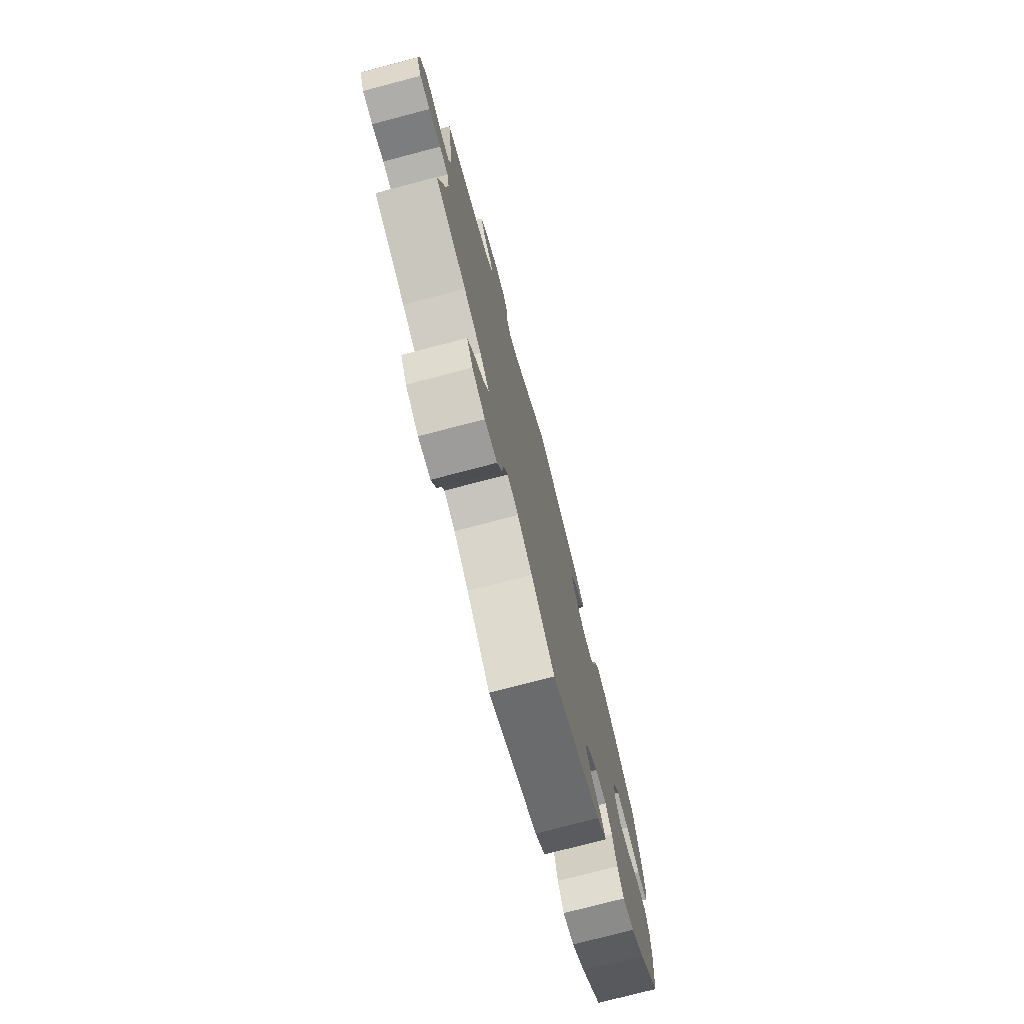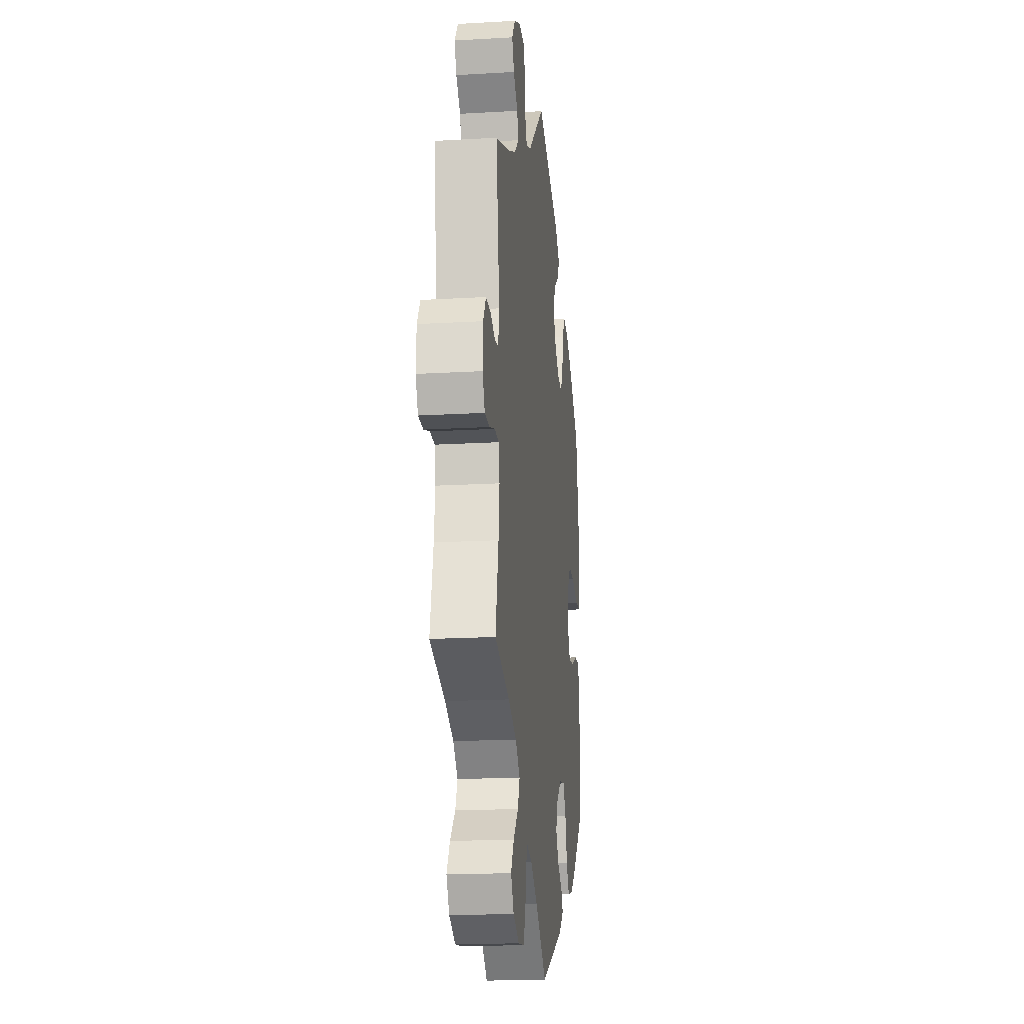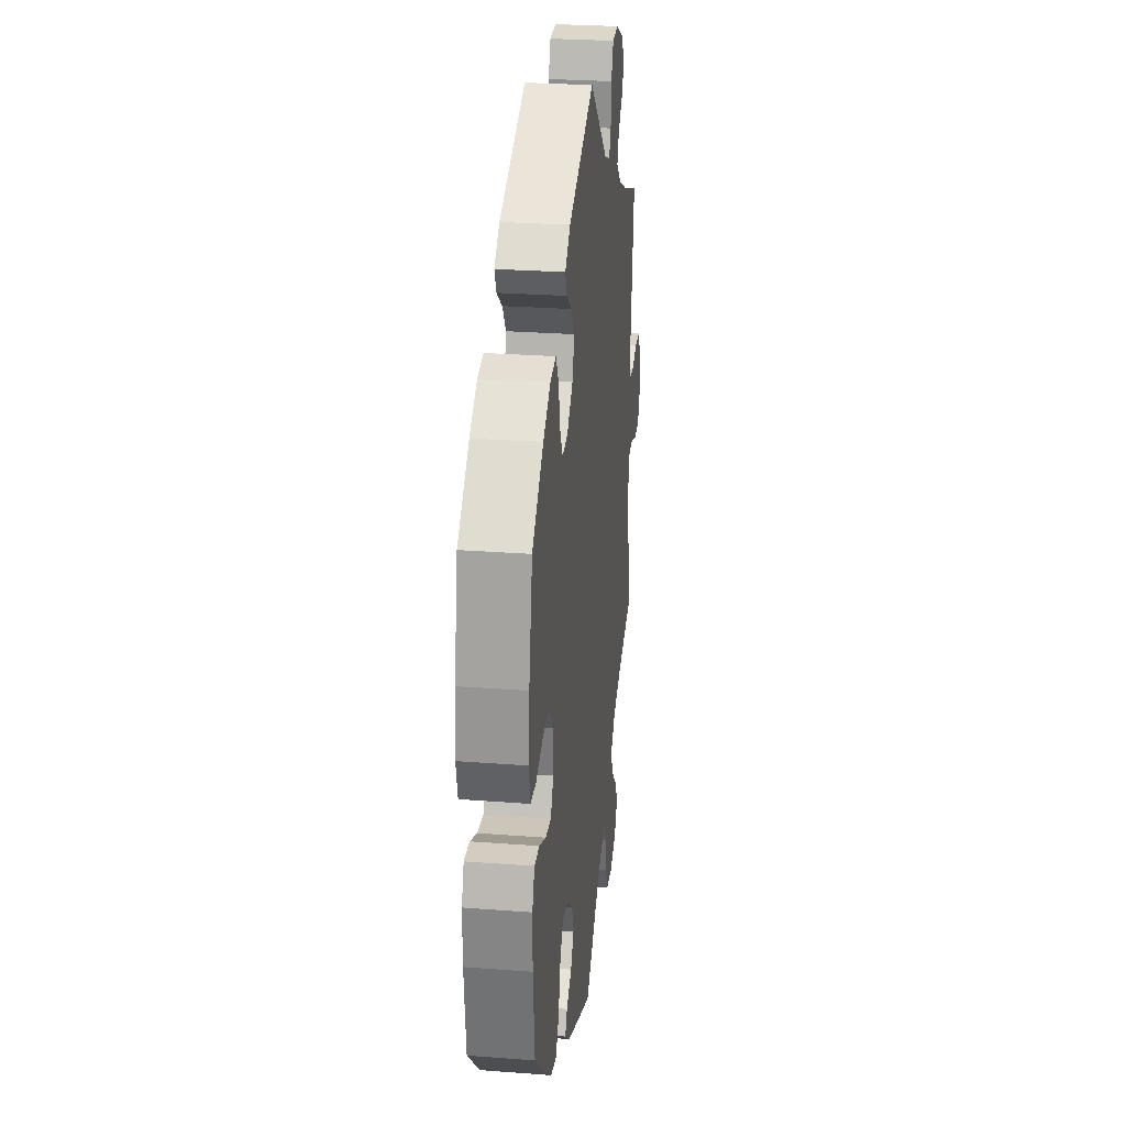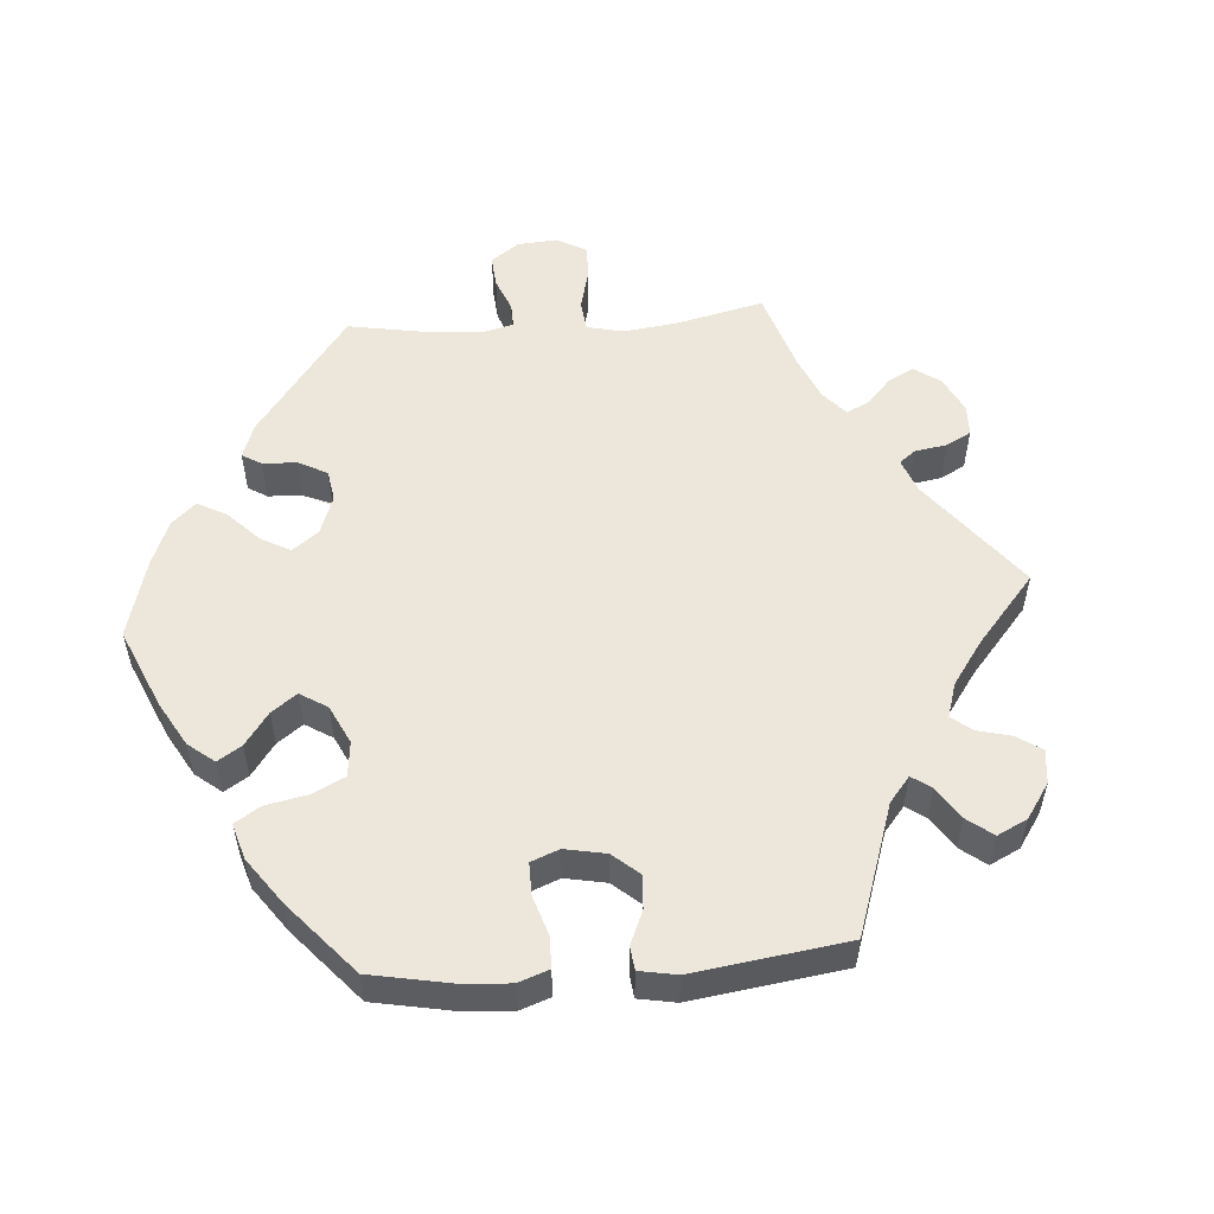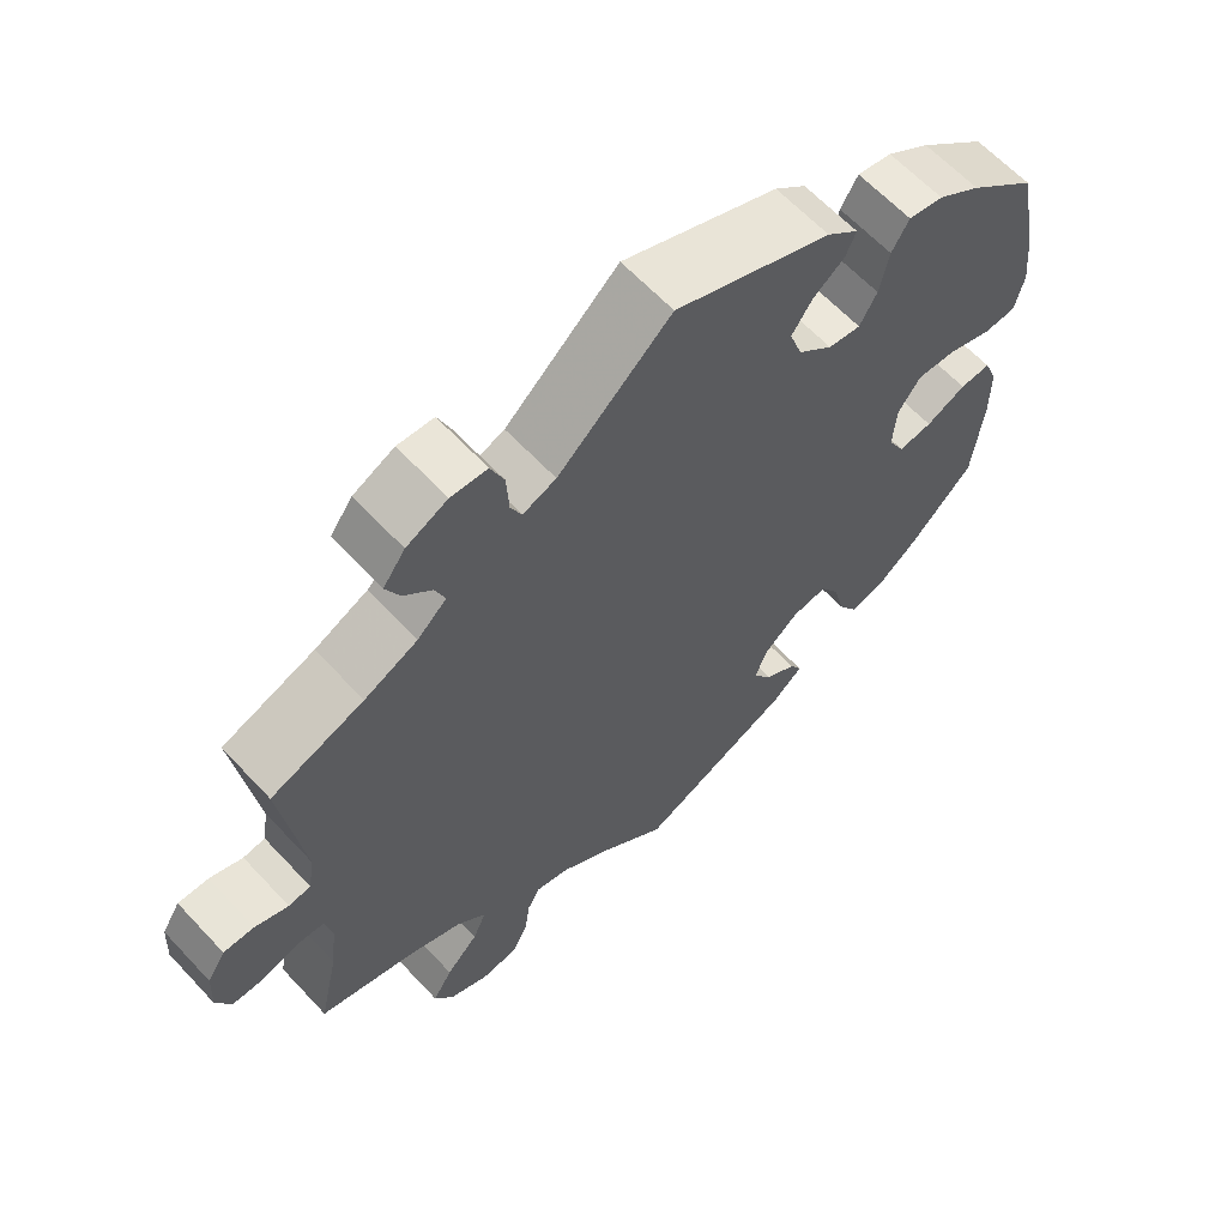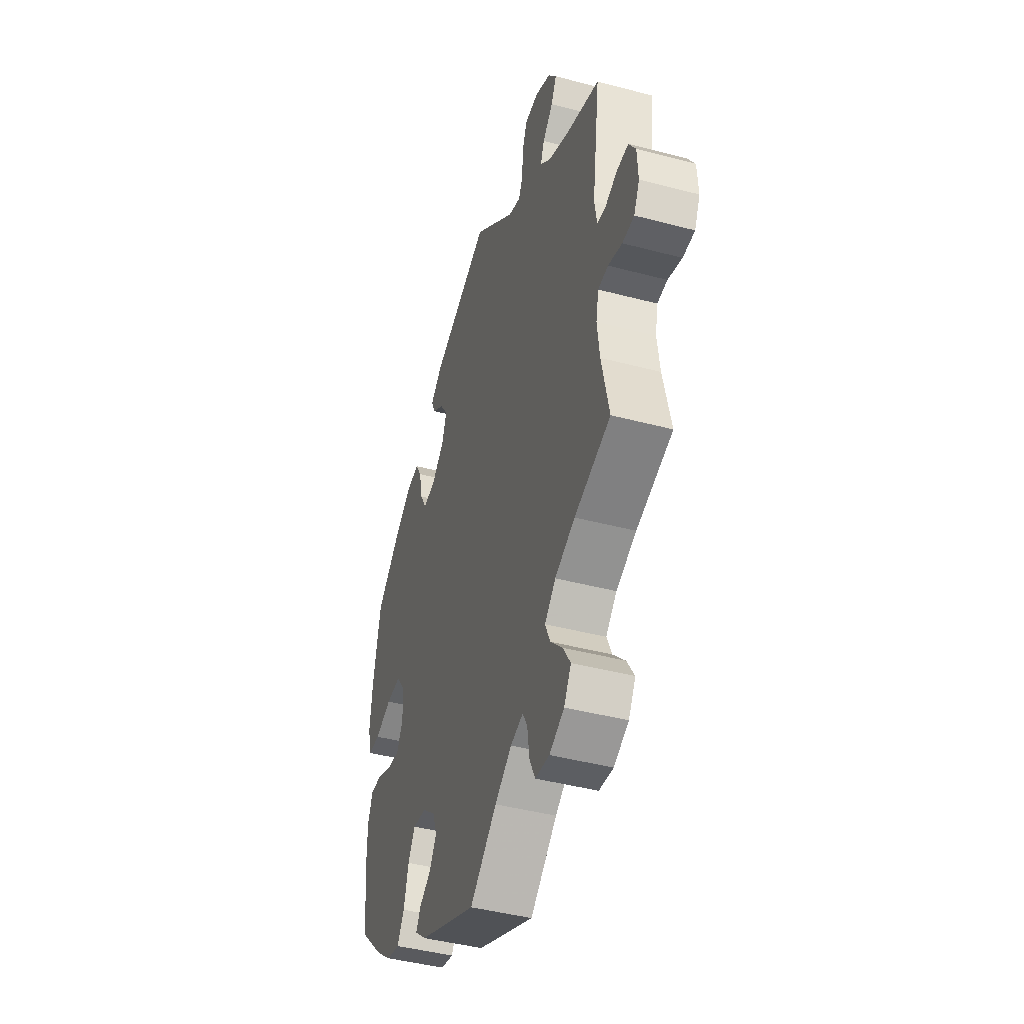
<metadata>
{"format":"obj","ext":"obj","renderer":"f3d","projection":"perspective","resolution":1024,"background":"white","views":[{"elev":-75.8,"azim":104.7,"up":"+Z"},{"elev":-18.2,"azim":96.5,"up":"+Z"},{"elev":27.3,"azim":-83.3,"up":"+Z"},{"elev":54.1,"azim":-34.4,"up":"+Y"},{"elev":62.8,"azim":137.1,"up":"+Z"},{"elev":-43.7,"azim":72.7,"up":"+Z"}]}
</metadata>
<code>
v -0.195 0.07 -0.492
v -0.234 0.07 -0.459
v -0.219 0.07 -0.432
v -0.179 0.07 -0.406
v -0.153 0.07 -0.372
v -0.17 0.07 -0.327
v -0.214 0.07 -0.29
v -0.259 0.07 -0.284
v -0.283 0.07 -0.323
v -0.299 0.07 -0.383
v -0.323 0.07 -0.421
v -0.367 0.07 -0.411
v -0.419 0.07 -0.37
v -0.501 0.07 -0.289
v -0.514 0.07 -0.17
v -0.514 0.07 -0.099
v -0.497 0.07 -0.056
v -0.458 0.07 -0.058
v -0.407 0.07 -0.081
v -0.364 0.07 -0.086
v -0.343 0.07 -0.047
v -0.347 0.07 0.012
v -0.376 0.07 0.052
v -0.425 0.07 0.049
v -0.482 0.07 0.03
v -0.523 0.07 0.032
v -0.535 0.07 0.082
v -0.527 0.07 0.159
v -0.501 0.07 0.289
v -0.415 0.07 0.363
v -0.36 0.07 0.4
v -0.316 0.07 0.408
v -0.294 0.07 0.371
v -0.282 0.07 0.315
v -0.26 0.07 0.276
v -0.219 0.07 0.282
v -0.175 0.07 0.32
v -0.159 0.07 0.366
v -0.185 0.07 0.404
v -0.225 0.07 0.434
v -0.238 0.07 0.464
v -0.198 0.07 0.498
v 0 0.07 0.578
v 0.143 0.07 0.452
v 0.185 0.07 0.436
v 0.199 0.07 0.466
v 0.202 0.07 0.519
v 0.219 0.07 0.56
v 0.265 0.07 0.563
v 0.317 0.07 0.538
v 0.345 0.07 0.5
v 0.327 0.07 0.463
v 0.292 0.07 0.429
v 0.279 0.07 0.396
v 0.316 0.07 0.362
v 0.383 0.07 0.331
v 0.5 0.07 0.289
v 0.473 0.07 0.094
v 0.481 0.07 0.045
v 0.509 0.07 0.041
v 0.551 0.07 0.057
v 0.59 0.07 0.058
v 0.613 0.07 0.021
v 0.616 0.07 -0.036
v 0.597 0.07 -0.075
v 0.557 0.07 -0.076
v 0.51 0.07 -0.061
v 0.476 0.07 -0.064
v 0.467 0.07 -0.108
v 0.475 0.07 -0.175
v 0.5 0.07 -0.289
v 0.378 0.07 -0.326
v 0.31 0.07 -0.355
v 0.273 0.07 -0.39
v 0.29 0.07 -0.429
v 0.331 0.07 -0.471
v 0.356 0.07 -0.512
v 0.332 0.07 -0.552
v 0.282 0.07 -0.576
v 0.234 0.07 -0.571
v 0.215 0.07 -0.531
v 0.208 0.07 -0.481
v 0.192 0.07 -0.451
v 0.149 0.07 -0.463
v 0.092 0.07 -0.502
v 0.001 0.07 -0.578
v -0.195 0 -0.492
v -0.234 0 -0.459
v -0.219 0 -0.432
v -0.179 0 -0.406
v -0.153 0 -0.372
v -0.17 0 -0.327
v -0.214 0 -0.29
v -0.259 0 -0.284
v -0.283 0 -0.323
v -0.299 0 -0.383
v -0.323 0 -0.421
v -0.367 0 -0.411
v -0.419 0 -0.37
v -0.501 0 -0.289
v -0.514 0 -0.17
v -0.514 0 -0.099
v -0.497 0 -0.056
v -0.458 0 -0.058
v -0.407 0 -0.081
v -0.364 0 -0.086
v -0.343 0 -0.047
v -0.347 0 0.012
v -0.376 0 0.052
v -0.425 0 0.049
v -0.482 0 0.03
v -0.523 0 0.032
v -0.535 0 0.082
v -0.527 0 0.159
v -0.501 0 0.289
v -0.415 0 0.363
v -0.36 0 0.4
v -0.316 0 0.408
v -0.294 0 0.371
v -0.282 0 0.315
v -0.26 0 0.276
v -0.219 0 0.282
v -0.175 0 0.32
v -0.159 0 0.366
v -0.185 0 0.404
v -0.225 0 0.434
v -0.238 0 0.464
v -0.198 0 0.498
v 0 0 0.578
v 0.143 0 0.452
v 0.185 0 0.436
v 0.199 0 0.466
v 0.202 0 0.519
v 0.219 0 0.56
v 0.265 0 0.563
v 0.317 0 0.538
v 0.345 0 0.5
v 0.327 0 0.463
v 0.292 0 0.429
v 0.279 0 0.396
v 0.316 0 0.362
v 0.383 0 0.331
v 0.5 0 0.289
v 0.473 0 0.094
v 0.481 0 0.045
v 0.509 0 0.041
v 0.551 0 0.057
v 0.59 0 0.058
v 0.613 0 0.021
v 0.616 0 -0.036
v 0.597 0 -0.075
v 0.557 0 -0.076
v 0.51 0 -0.061
v 0.476 0 -0.064
v 0.467 0 -0.108
v 0.475 0 -0.175
v 0.5 0 -0.289
v 0.378 0 -0.326
v 0.31 0 -0.355
v 0.273 0 -0.39
v 0.29 0 -0.429
v 0.331 0 -0.471
v 0.356 0 -0.512
v 0.332 0 -0.552
v 0.282 0 -0.576
v 0.234 0 -0.571
v 0.215 0 -0.531
v 0.208 0 -0.481
v 0.192 0 -0.451
v 0.149 0 -0.463
v 0.092 0 -0.502
v 0.001 0 -0.578
f 85 86 1 2
f 84 85 2 3
f 83 84 3 4
f 79 80 81 82
f 79 82 83
f 78 79 83
f 75 76 77 78
f 74 75 78 83
f 73 74 83 4
f 70 71 72
f 69 70 72 73
f 68 69 73 4
f 64 65 66 67
f 64 67 68
f 63 64 68
f 60 61 62 63
f 59 60 63 68
f 58 59 68 4
f 56 57 58 4
f 50 51 52 53
f 50 53 54
f 49 50 54
f 46 47 48 49
f 45 46 49 54
f 44 45 54 55
f 42 43 44
f 39 40 41 42
f 38 39 42 44
f 37 38 44 55
f 31 32 33 34
f 31 34 35
f 30 31 35
f 29 30 35
f 28 29 35
f 27 28 35 36
f 24 25 26 27
f 23 24 27 36
f 16 17 18 19
f 16 19 20
f 15 16 20
f 14 15 20
f 13 14 20
f 12 13 20 21
f 9 10 11 12
f 8 9 12 21
f 55 56 4
f 22 23 36 37
f 7 8 21 22
f 6 7 22 37
f 5 6 37 55
f 4 5 55
f 88 87 172 171
f 89 88 171 170
f 90 89 170 169
f 168 167 166 165
f 169 168 165
f 169 165 164
f 164 163 162 161
f 169 164 161 160
f 90 169 160 159
f 158 157 156
f 159 158 156 155
f 90 159 155 154
f 153 152 151 150
f 154 153 150
f 154 150 149
f 149 148 147 146
f 154 149 146 145
f 90 154 145 144
f 90 144 143 142
f 139 138 137 136
f 140 139 136
f 140 136 135
f 135 134 133 132
f 140 135 132 131
f 141 140 131 130
f 130 129 128
f 128 127 126 125
f 130 128 125 124
f 141 130 124 123
f 120 119 118 117
f 121 120 117
f 121 117 116
f 121 116 115
f 121 115 114
f 122 121 114 113
f 113 112 111 110
f 122 113 110 109
f 105 104 103 102
f 106 105 102
f 106 102 101
f 106 101 100
f 106 100 99
f 107 106 99 98
f 98 97 96 95
f 107 98 95 94
f 90 142 141
f 123 122 109 108
f 108 107 94 93
f 123 108 93 92
f 141 123 92 91
f 141 91 90
f 1 87 88 2
f 2 88 89 3
f 3 89 90 4
f 4 90 91 5
f 5 91 92 6
f 6 92 93 7
f 7 93 94 8
f 8 94 95 9
f 9 95 96 10
f 10 96 97 11
f 11 97 98 12
f 12 98 99 13
f 13 99 100 14
f 14 100 101 15
f 15 101 102 16
f 16 102 103 17
f 17 103 104 18
f 18 104 105 19
f 19 105 106 20
f 20 106 107 21
f 21 107 108 22
f 22 108 109 23
f 23 109 110 24
f 24 110 111 25
f 25 111 112 26
f 26 112 113 27
f 27 113 114 28
f 28 114 115 29
f 29 115 116 30
f 30 116 117 31
f 31 117 118 32
f 32 118 119 33
f 33 119 120 34
f 34 120 121 35
f 35 121 122 36
f 36 122 123 37
f 37 123 124 38
f 38 124 125 39
f 39 125 126 40
f 40 126 127 41
f 41 127 128 42
f 42 128 129 43
f 43 129 130 44
f 44 130 131 45
f 45 131 132 46
f 46 132 133 47
f 47 133 134 48
f 48 134 135 49
f 49 135 136 50
f 50 136 137 51
f 51 137 138 52
f 52 138 139 53
f 53 139 140 54
f 54 140 141 55
f 55 141 142 56
f 56 142 143 57
f 57 143 144 58
f 58 144 145 59
f 59 145 146 60
f 60 146 147 61
f 61 147 148 62
f 62 148 149 63
f 63 149 150 64
f 64 150 151 65
f 65 151 152 66
f 66 152 153 67
f 67 153 154 68
f 68 154 155 69
f 69 155 156 70
f 70 156 157 71
f 71 157 158 72
f 72 158 159 73
f 73 159 160 74
f 74 160 161 75
f 75 161 162 76
f 76 162 163 77
f 77 163 164 78
f 78 164 165 79
f 79 165 166 80
f 80 166 167 81
f 81 167 168 82
f 82 168 169 83
f 83 169 170 84
f 84 170 171 85
f 85 171 172 86
f 86 172 87 1

</code>
